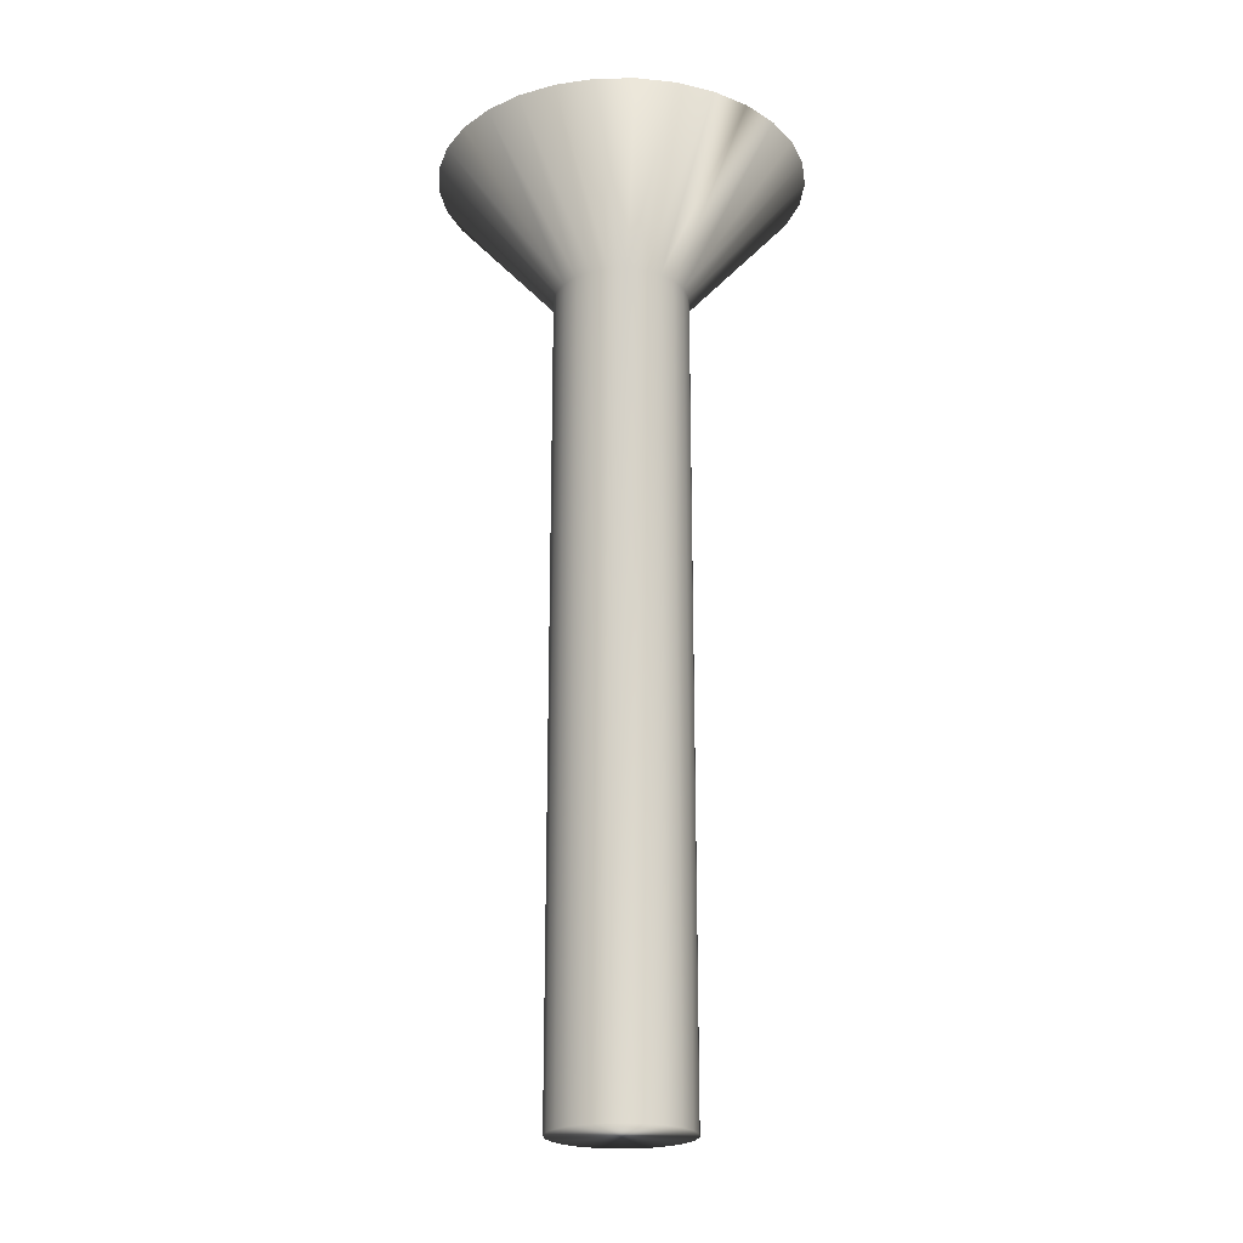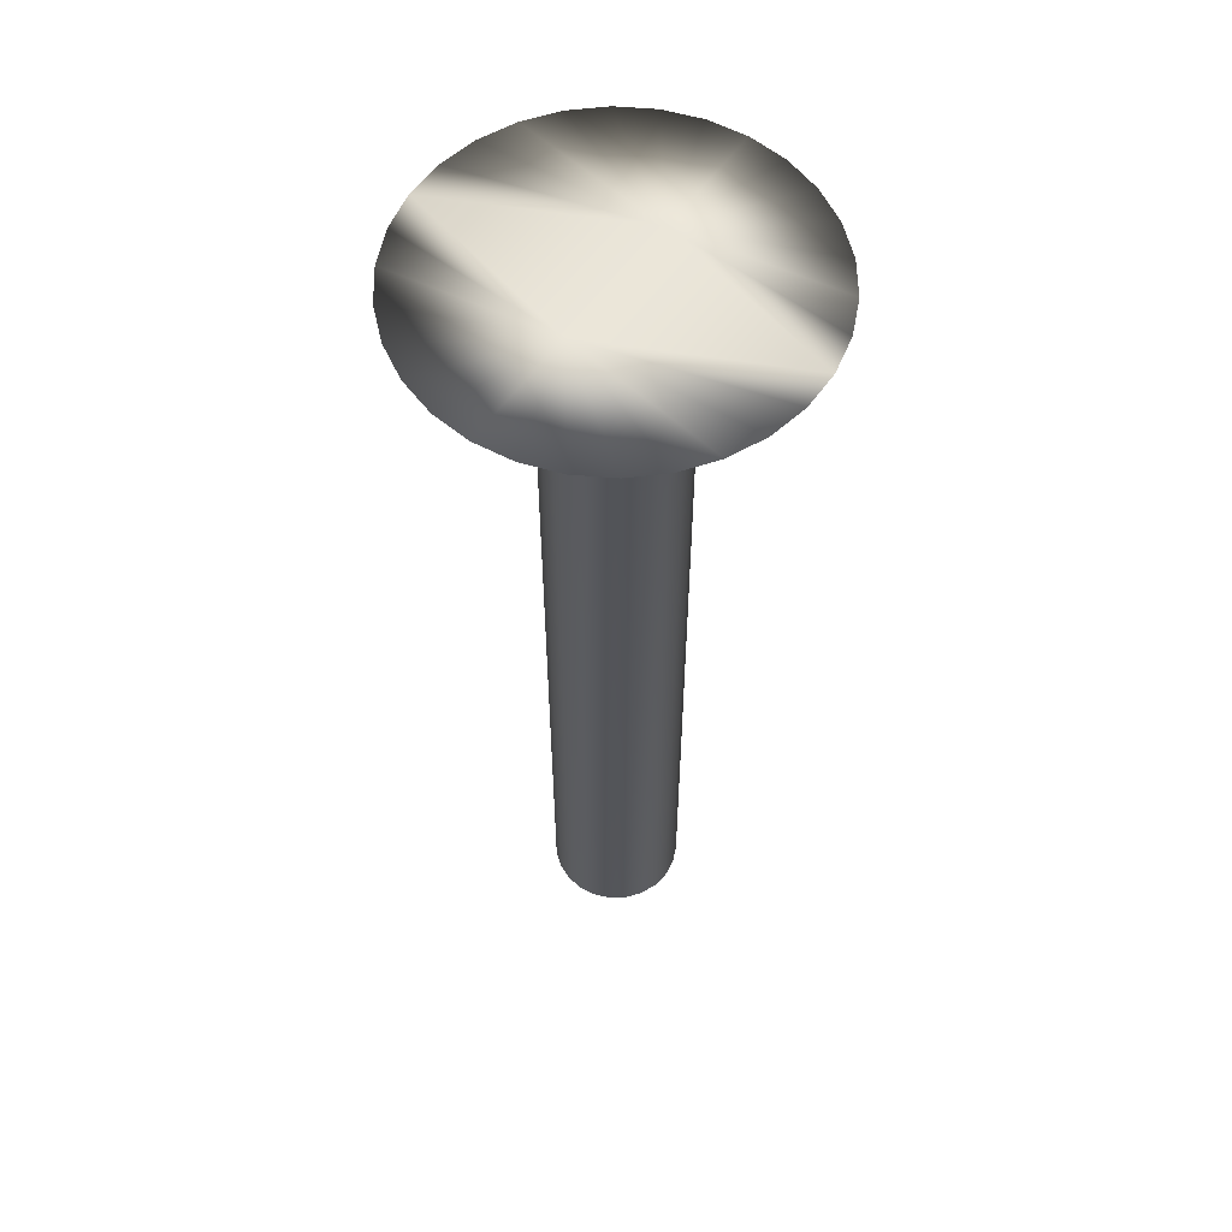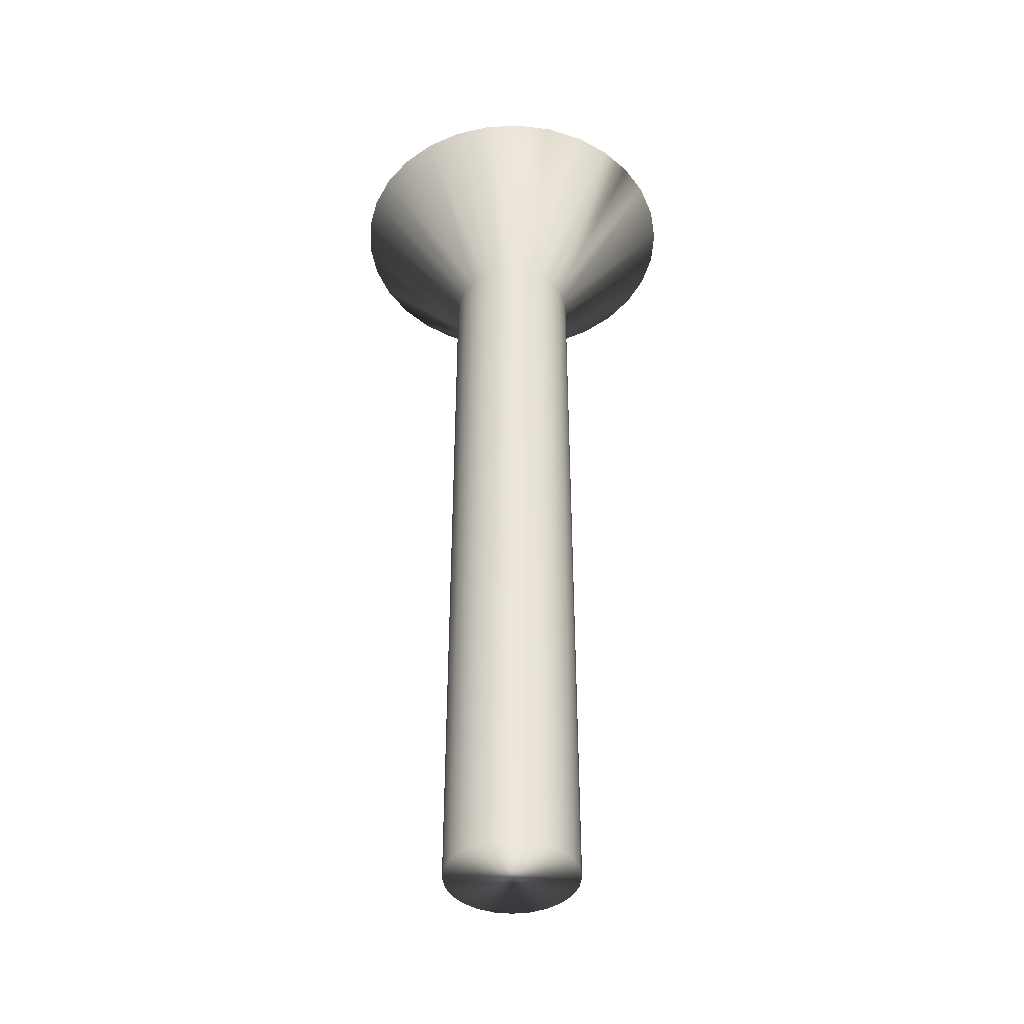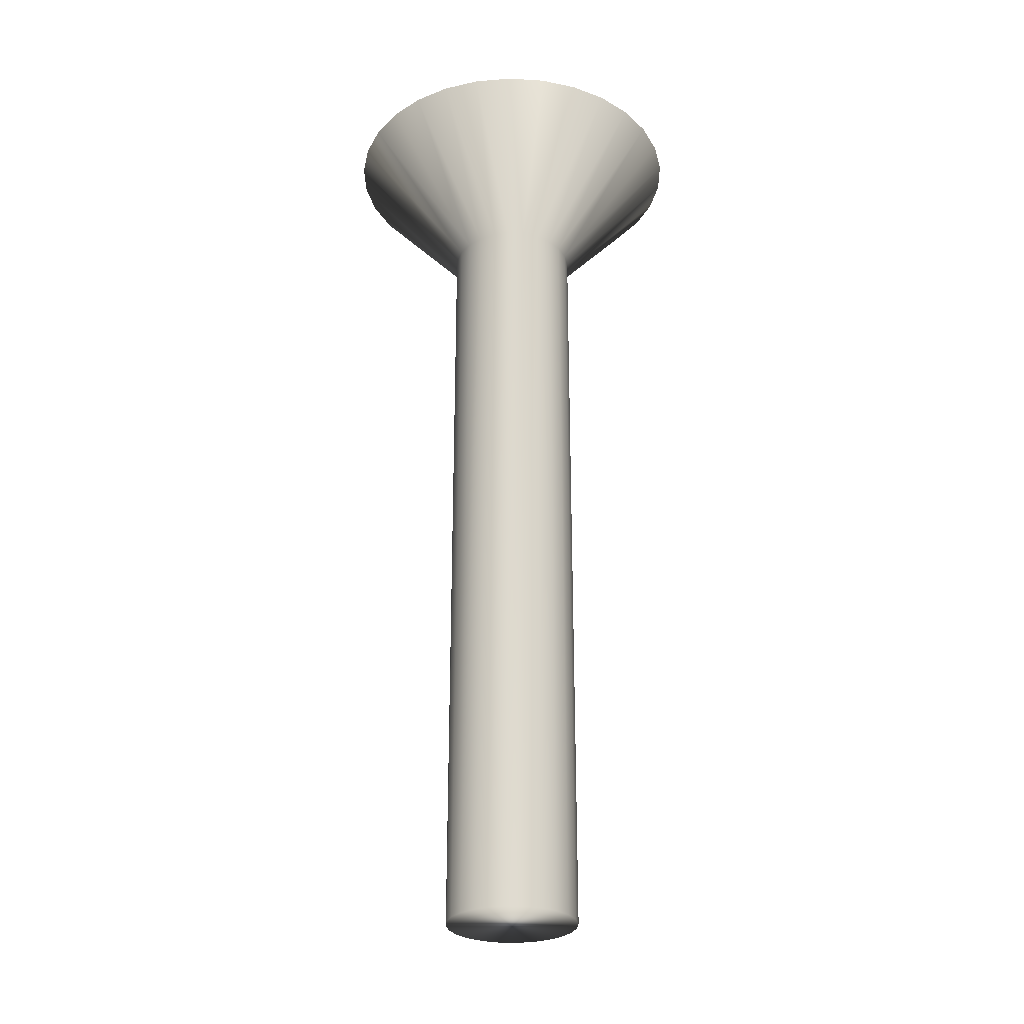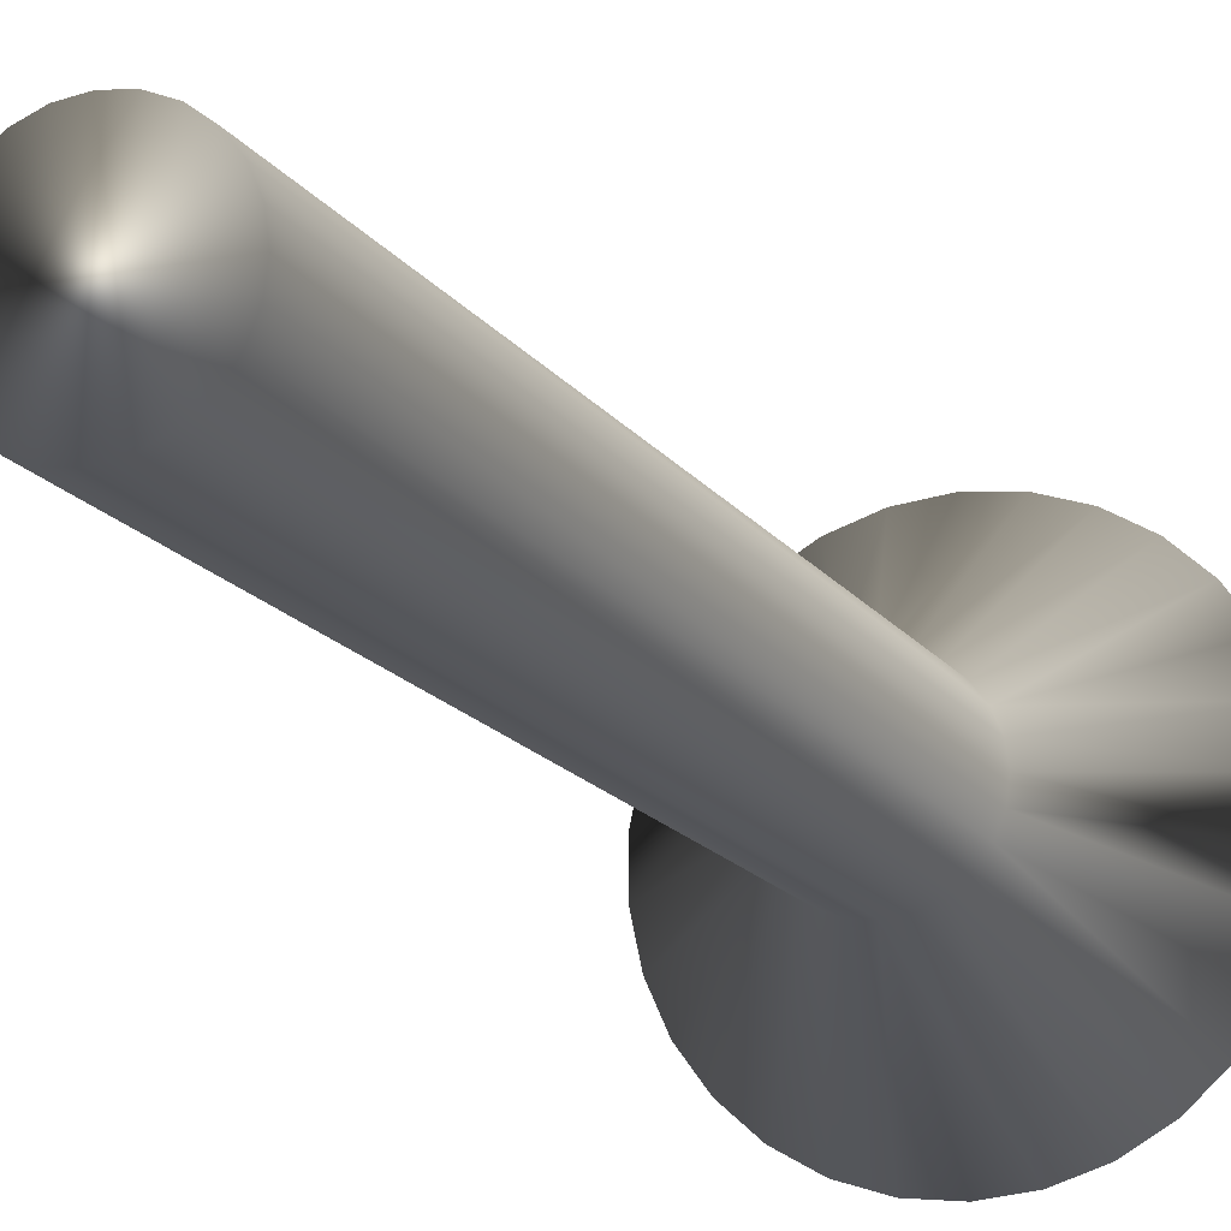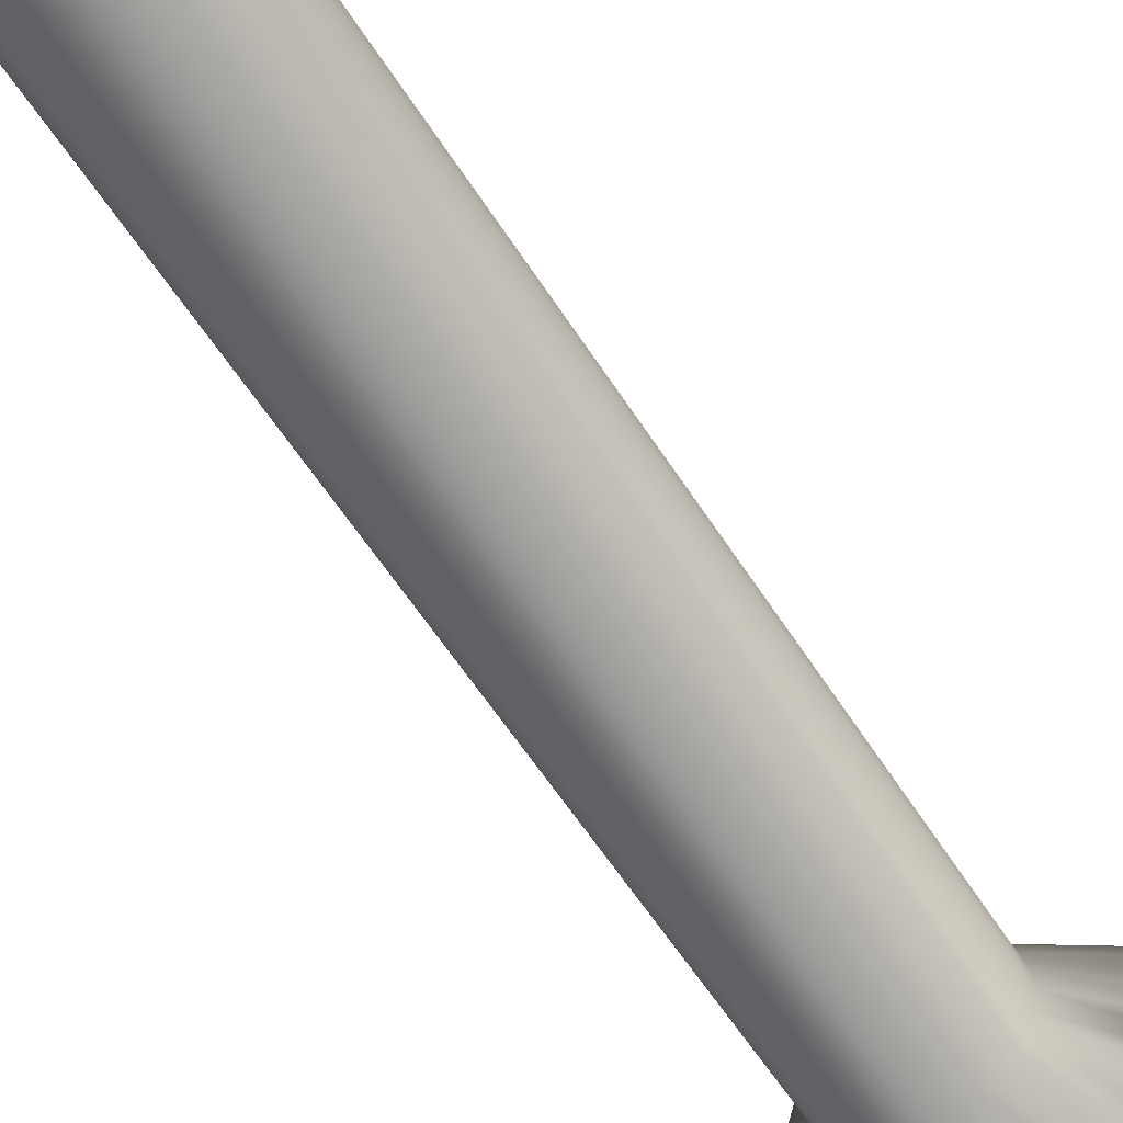
<metadata>
{"format":"obj","ext":"obj","renderer":"f3d","projection":"perspective","resolution":1024,"background":"white","views":[{"elev":-22.1,"azim":55.8,"up":"+Y"},{"elev":57.5,"azim":34.9,"up":"+Y"},{"elev":-42.2,"azim":-134.7,"up":"+Y"},{"elev":-28.3,"azim":168.9,"up":"+Y"},{"elev":-15.1,"azim":22.0,"up":"+Z"},{"elev":-56.5,"azim":31.6,"up":"+Z"}]}
</metadata>
<code>
v 14.8 -11.67 -180.1
v 15.37 -11.67 -180
v 14.8 -13.67 -178.3
v 15.06 -13.67 -178.3
v 15.92 -11.67 -179.8
v 15.3 -13.67 -178.2
v 16.42 -11.67 -179.5
v 15.51 -13.67 -178
v 16.84 -11.67 -179.1
v 15.67 -13.67 -177.8
v 17.18 -11.67 -178.7
v 17.42 -11.67 -178.2
v 15.77 -13.67 -177.6
v 17.53 -11.67 -177.6
v 15.8 -13.67 -177.3
v 17.53 -11.67 -177
v 15.77 -13.67 -177
v 17.42 -11.67 -176.5
v 15.67 -13.67 -176.8
v 17.18 -11.67 -175.9
v 16.84 -11.67 -175.5
v 15.51 -13.67 -176.6
v 16.42 -11.67 -175.1
v 15.3 -13.67 -176.4
v 15.92 -11.67 -174.8
v 15.06 -13.67 -176.3
v 15.37 -11.67 -174.6
v 14.8 -13.67 -176.3
v 14.8 -11.67 -174.6
v 14.23 -11.67 -174.6
v 14.54 -13.67 -176.3
v 13.68 -11.67 -174.8
v 14.3 -13.67 -176.4
v 13.18 -11.67 -175.1
v 14.09 -13.67 -176.6
v 12.76 -11.67 -175.5
v 13.93 -13.67 -176.8
v 12.42 -11.67 -175.9
v 12.18 -11.67 -176.5
v 13.83 -13.67 -177
v 12.06 -11.67 -177
v 13.8 -13.67 -177.3
v 12.06 -11.67 -177.6
v 13.83 -13.67 -177.6
v 12.18 -11.67 -178.2
v 13.93 -13.67 -177.8
v 12.42 -11.67 -178.7
v 12.76 -11.67 -179.1
v 14.09 -13.67 -178
v 13.18 -11.67 -179.5
v 14.3 -13.67 -178.2
v 13.68 -11.67 -179.8
v 14.54 -13.67 -178.3
v 14.23 -11.67 -180
v 14.8 -25.75 -176.3
v 14.54 -25.75 -176.3
v 14.3 -25.75 -176.4
v 14.09 -25.75 -176.6
v 13.93 -25.75 -176.8
v 13.83 -25.75 -177
v 13.8 -25.75 -177.3
v 13.83 -25.75 -177.6
v 13.93 -25.75 -177.8
v 14.09 -25.75 -178
v 14.3 -25.75 -178.2
v 14.54 -25.75 -178.3
v 14.8 -25.75 -178.3
v 15.06 -25.75 -176.3
v 15.06 -25.75 -178.3
v 15.3 -25.75 -176.4
v 15.3 -25.75 -178.2
v 15.51 -25.75 -176.6
v 15.51 -25.75 -178
v 15.67 -25.75 -176.8
v 15.67 -25.75 -177.8
v 15.77 -25.75 -177
v 15.77 -25.75 -177.6
v 15.8 -25.75 -177.3
v 14.8 -11.67 -178.3
v 14.8 -11.67 -176.3
f 1 2 3
f 3 2 4
f 4 2 5
f 4 5 6
f 6 5 7
f 6 7 8
f 8 7 9
f 8 9 10
f 10 9 11
f 10 11 12
f 10 12 13
f 13 12 14
f 13 14 15
f 15 14 16
f 15 16 17
f 17 16 18
f 17 18 19
f 19 18 20
f 19 20 21
f 19 21 22
f 22 21 23
f 22 23 24
f 24 23 25
f 24 25 26
f 26 25 27
f 26 27 28
f 28 27 29
f 29 30 28
f 28 30 31
f 31 30 32
f 31 32 33
f 33 32 34
f 33 34 35
f 35 34 36
f 35 36 37
f 37 36 38
f 37 38 39
f 37 39 40
f 40 39 41
f 40 41 42
f 42 41 43
f 42 43 44
f 44 43 45
f 44 45 46
f 46 45 47
f 46 47 48
f 46 48 49
f 49 48 50
f 49 50 51
f 51 50 52
f 51 52 53
f 53 52 54
f 53 54 3
f 3 54 1
f 55 28 56
f 56 28 31
f 56 31 57
f 57 31 33
f 57 33 58
f 58 33 35
f 58 35 59
f 59 35 37
f 59 37 60
f 60 37 40
f 60 40 61
f 61 40 42
f 61 42 62
f 62 42 44
f 62 44 63
f 63 44 46
f 63 46 64
f 64 46 49
f 64 49 65
f 65 49 51
f 65 51 66
f 66 51 53
f 66 53 67
f 67 53 3
f 56 66 55
f 55 66 67
f 55 67 68
f 68 67 69
f 68 69 70
f 70 69 71
f 70 71 72
f 72 71 73
f 72 73 74
f 74 73 75
f 74 75 76
f 76 75 77
f 76 77 78
f 66 56 65
f 65 56 57
f 65 57 64
f 64 57 58
f 64 58 63
f 63 58 59
f 63 59 62
f 62 59 60
f 62 60 61
f 1 54 79
f 79 54 52
f 79 52 50
f 50 48 79
f 79 48 47
f 79 47 45
f 45 43 79
f 79 43 41
f 79 41 80
f 80 41 39
f 80 39 38
f 38 36 80
f 80 36 34
f 80 34 32
f 32 30 80
f 80 30 29
f 29 27 80
f 80 27 25
f 80 25 23
f 23 21 80
f 80 21 20
f 80 20 18
f 18 16 80
f 80 16 14
f 80 14 79
f 79 14 12
f 79 12 11
f 11 9 79
f 79 9 7
f 79 7 5
f 5 2 79
f 79 2 1
f 67 3 69
f 69 3 4
f 69 4 71
f 71 4 6
f 71 6 73
f 73 6 8
f 73 8 75
f 75 8 10
f 75 10 77
f 77 10 13
f 77 13 78
f 78 13 15
f 78 15 76
f 76 15 17
f 76 17 74
f 74 17 19
f 74 19 72
f 72 19 22
f 72 22 70
f 70 22 24
f 70 24 68
f 68 24 26
f 68 26 55
f 55 26 28

</code>
